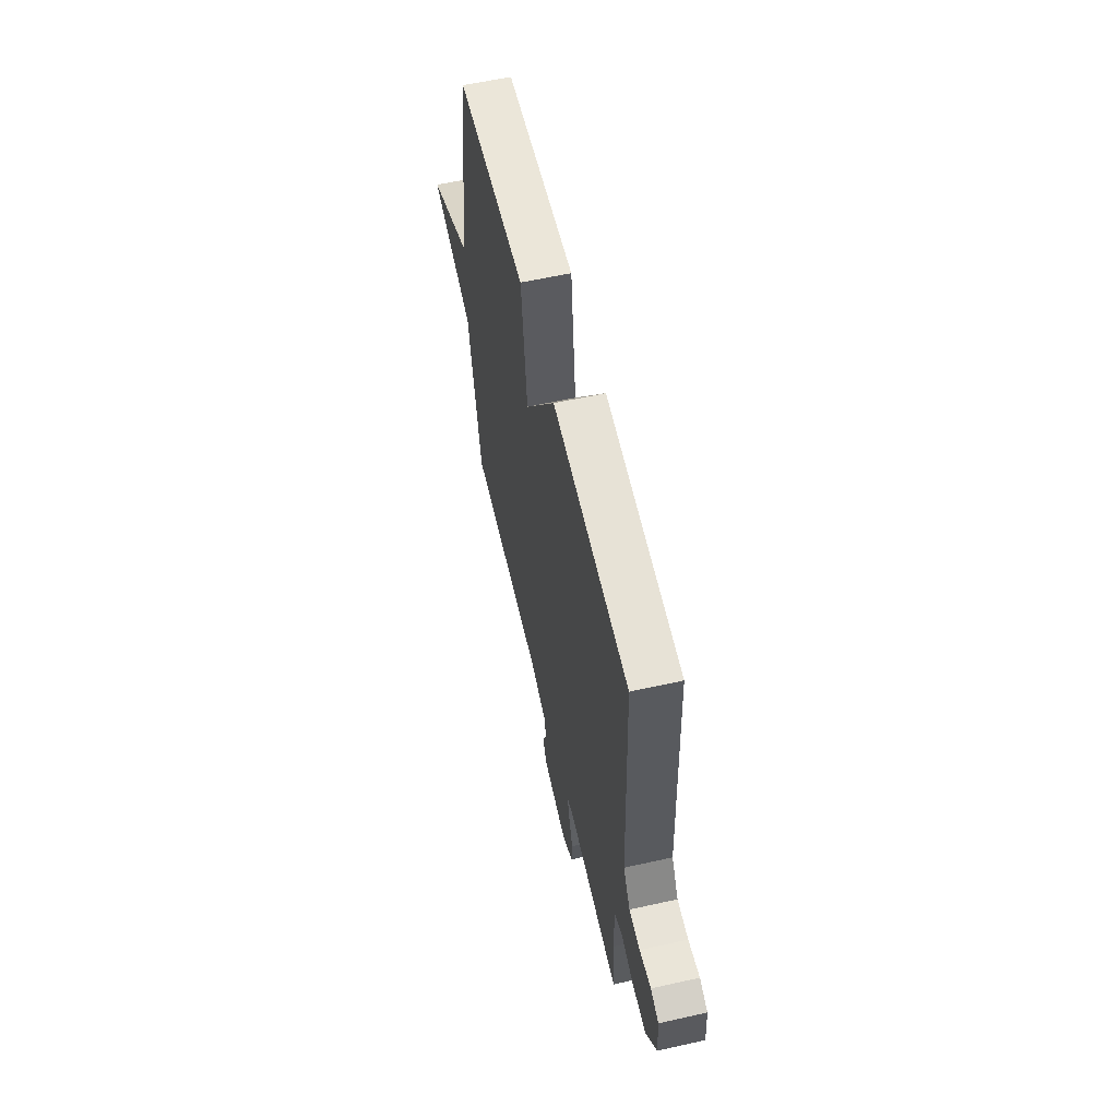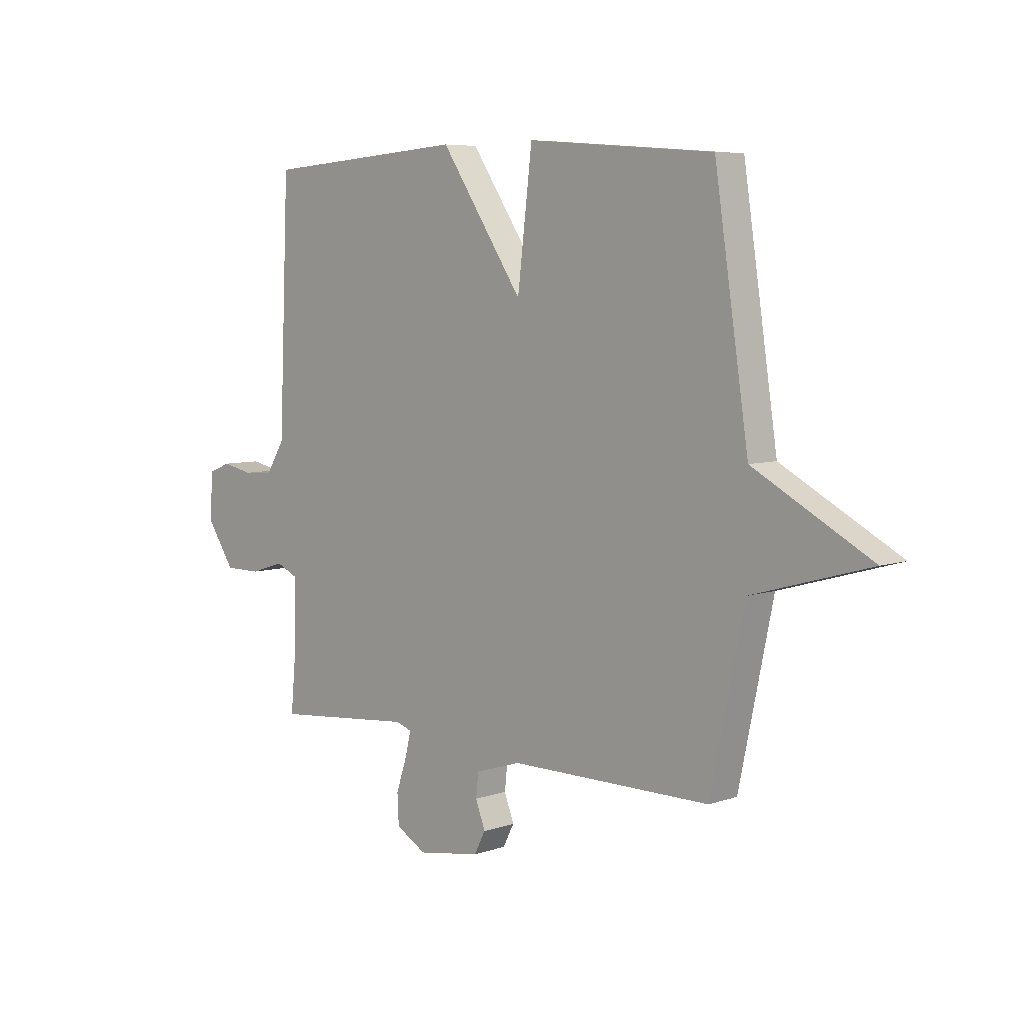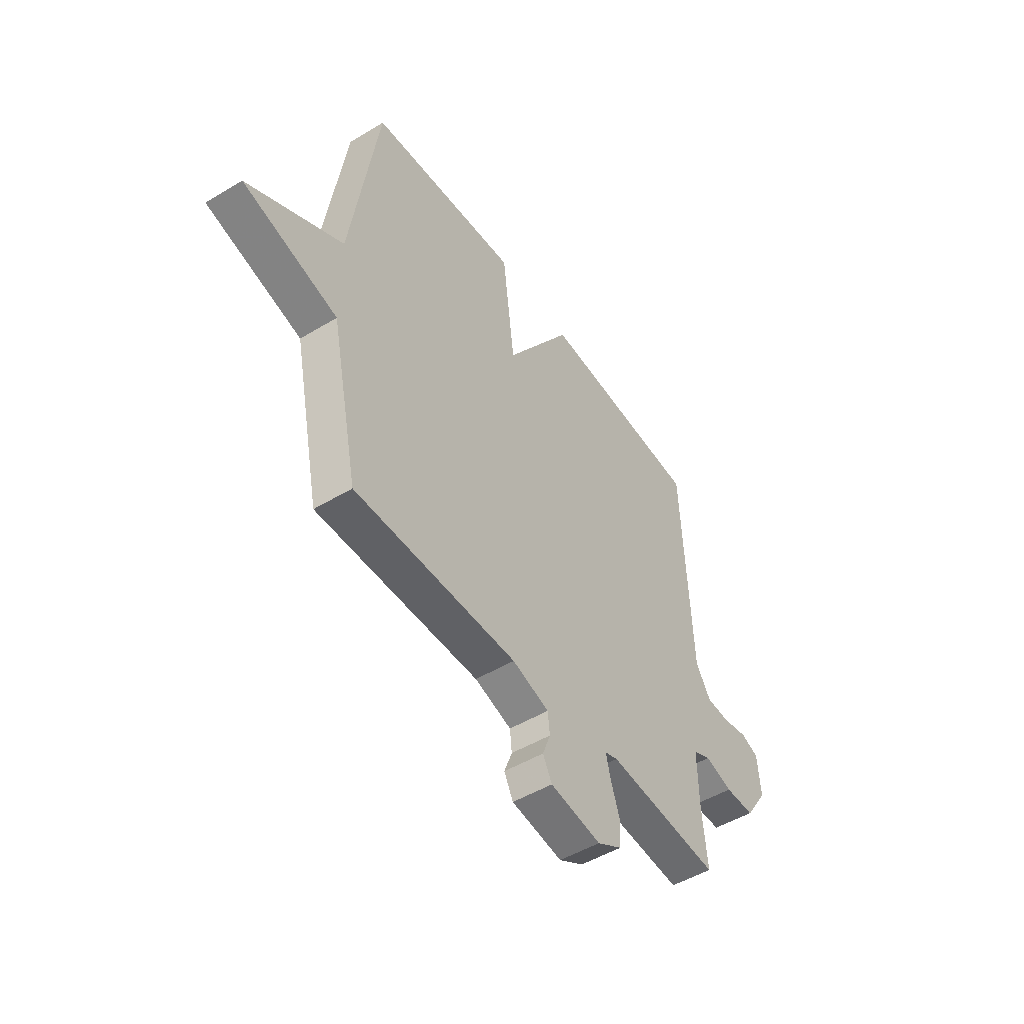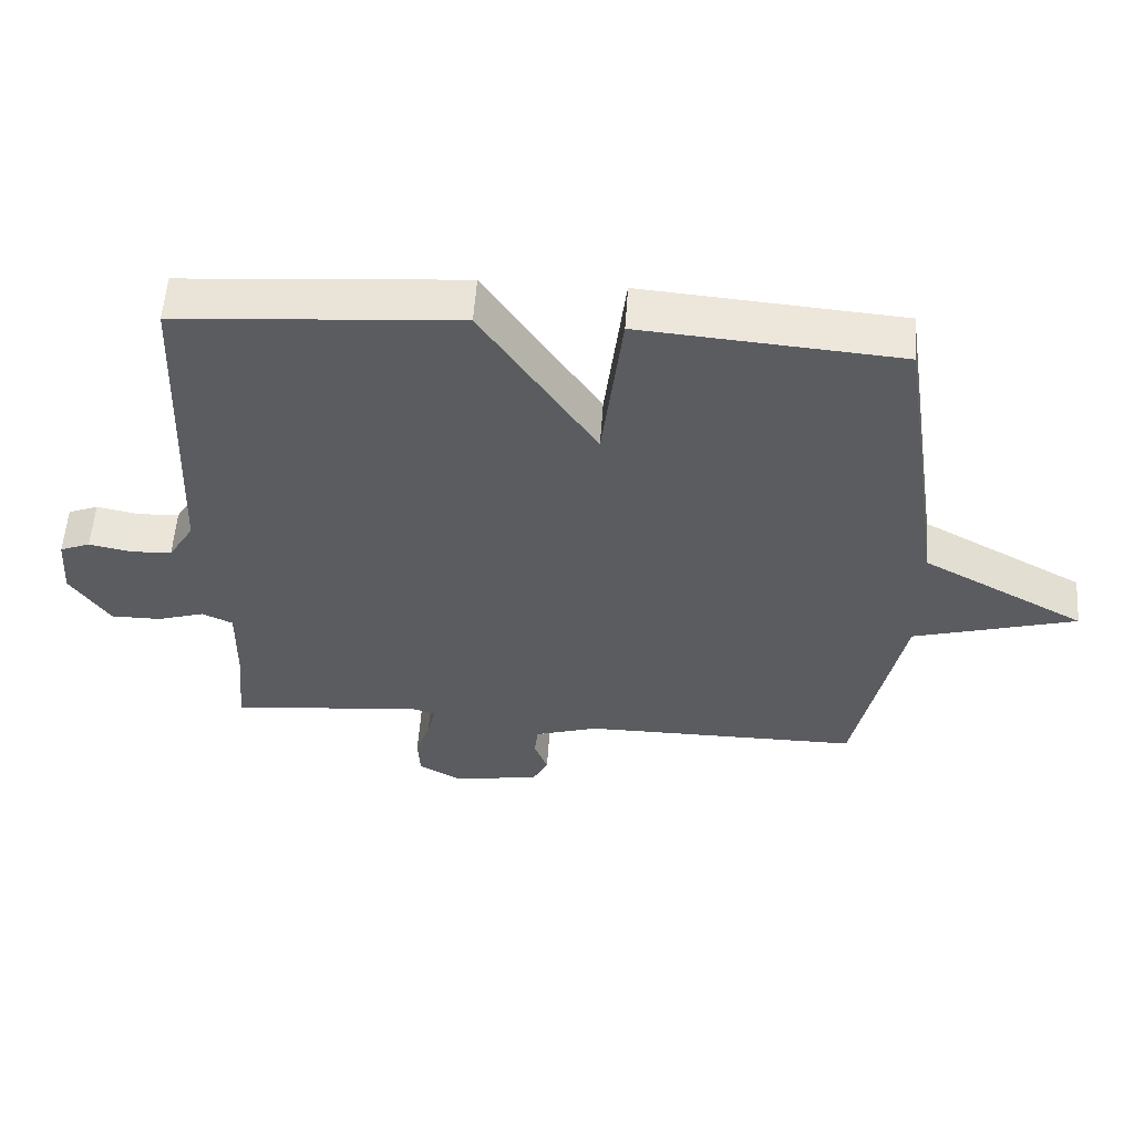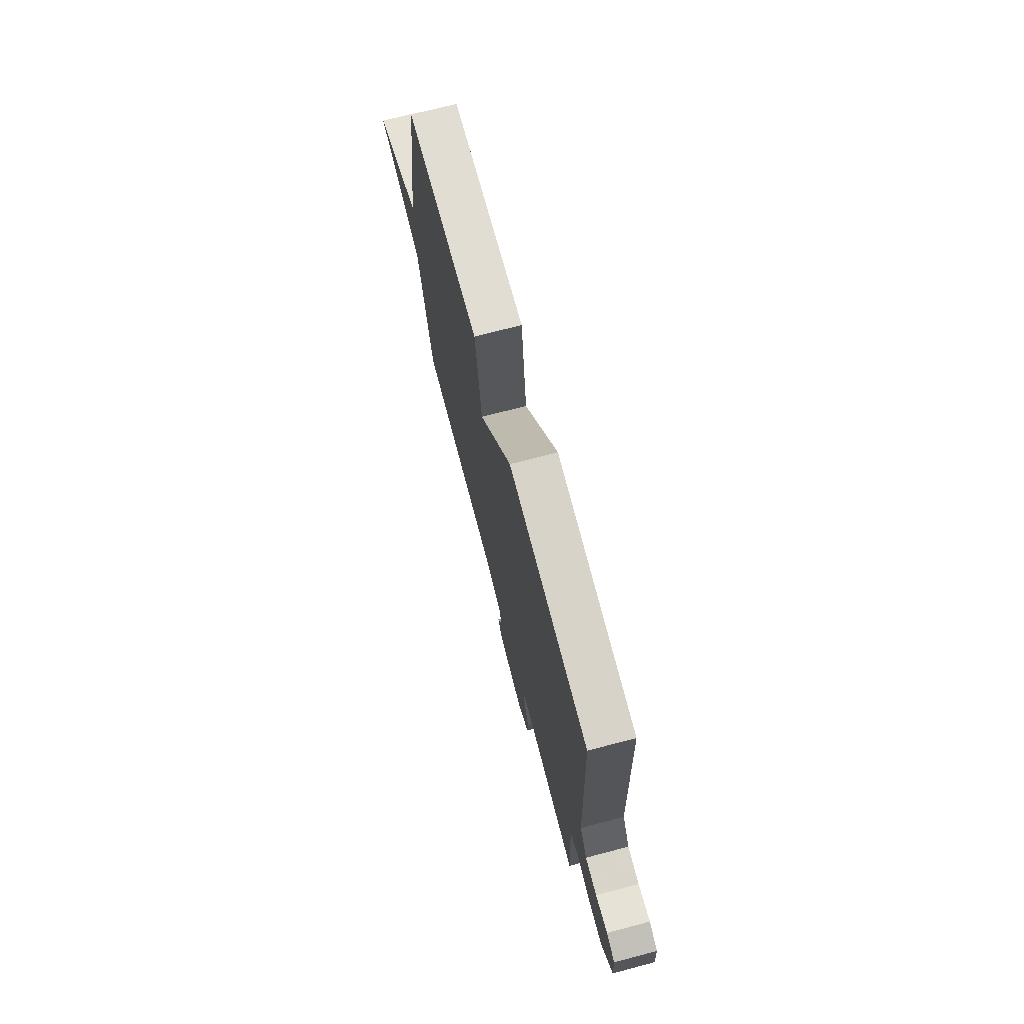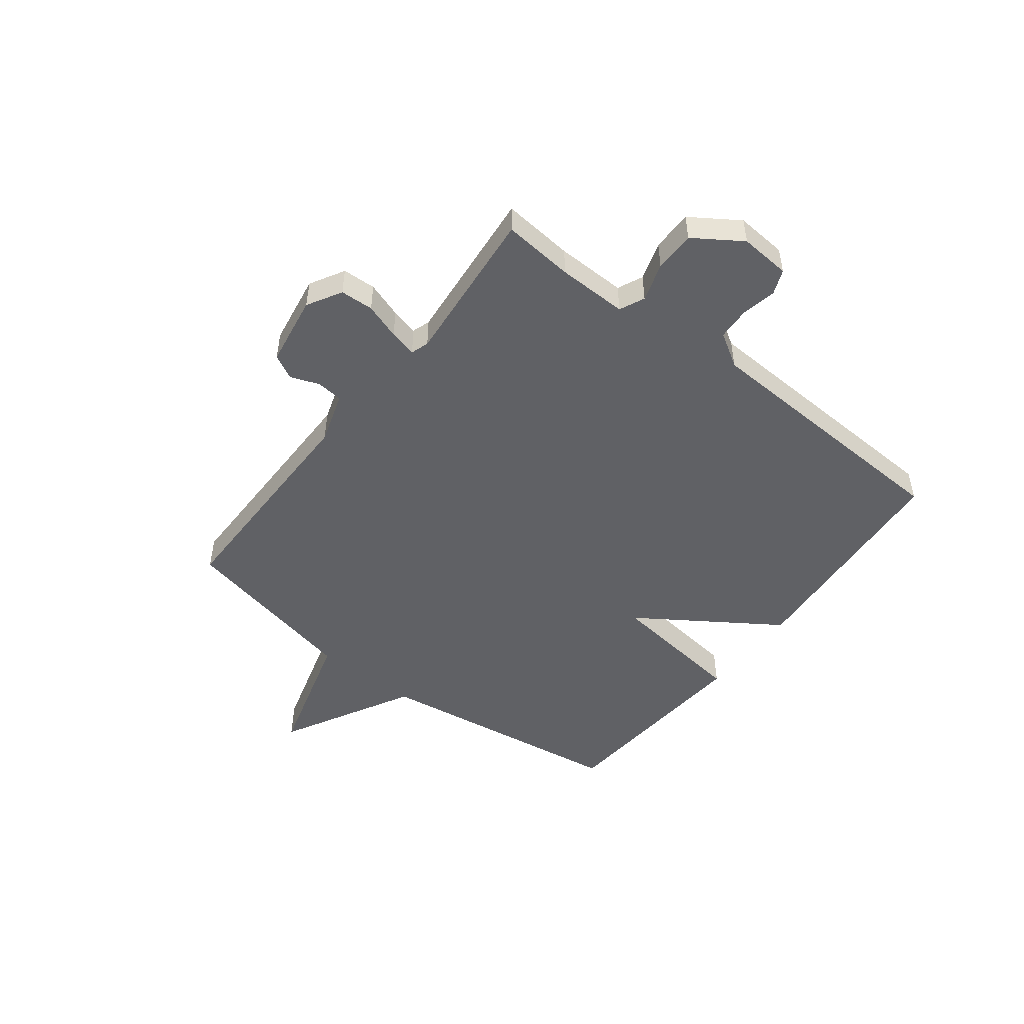
<metadata>
{"format":"obj","ext":"obj","renderer":"f3d","projection":"perspective","resolution":1024,"background":"white","views":[{"elev":59.5,"azim":-102.9,"up":"+Z"},{"elev":6.4,"azim":44.5,"up":"+Z"},{"elev":-49.3,"azim":123.8,"up":"+Z"},{"elev":55.8,"azim":4.0,"up":"+Z"},{"elev":72.2,"azim":-104.7,"up":"+Z"},{"elev":-49.7,"azim":-127.7,"up":"+Y"}]}
</metadata>
<code>
v 0.5 0.07 -0.5
v 0.086 0.07 -0.5
v -0.008 0.07 -0.53
v -0.013 0.07 -0.578
v 0.007 0.07 -0.631
v -0.016 0.07 -0.676
v -0.146 0.07 -0.697
v -0.209 0.07 -0.661
v -0.212 0.07 -0.6
v -0.19 0.07 -0.534
v -0.178 0.07 -0.484
v -0.211 0.07 -0.473
v -0.5 0.07 -0.5
v -0.488 0.07 -0.37
v -0.486 0.07 -0.242
v -0.532 0.07 -0.221
v -0.602 0.07 -0.243
v -0.677 0.07 -0.243
v -0.735 0.07 -0.156
v -0.728 0.07 -0.063
v -0.683 0.07 -0.045
v -0.62 0.07 -0.058
v -0.559 0.07 -0.055
v -0.521 0.07 0.007
v -0.5 0.07 0.5
v -0.083 0.07 0.531
v 0.087 0.07 0.277
v 0.117 0.07 0.531
v 0.5 0.07 0.5
v 0.57 0.07 0.034
v 0.812 0.07 -0.097
v 0.57 0.07 -0.166
v 0.5 0 -0.5
v 0.086 0 -0.5
v -0.008 0 -0.53
v -0.013 0 -0.578
v 0.007 0 -0.631
v -0.016 0 -0.676
v -0.146 0 -0.697
v -0.209 0 -0.661
v -0.212 0 -0.6
v -0.19 0 -0.534
v -0.178 0 -0.484
v -0.211 0 -0.473
v -0.5 0 -0.5
v -0.488 0 -0.37
v -0.486 0 -0.242
v -0.532 0 -0.221
v -0.602 0 -0.243
v -0.677 0 -0.243
v -0.735 0 -0.156
v -0.728 0 -0.063
v -0.683 0 -0.045
v -0.62 0 -0.058
v -0.559 0 -0.055
v -0.521 0 0.007
v -0.5 0 0.5
v -0.083 0 0.531
v 0.087 0 0.277
v 0.117 0 0.531
v 0.5 0 0.5
v 0.57 0 0.034
v 0.812 0 -0.097
v 0.57 0 -0.166
f 30 31 32
f 32 1 2
f 30 32 2
f 29 30 2
f 28 29 2
f 27 28 2
f 27 2 3
f 26 27 3
f 25 26 3
f 24 25 3
f 23 24 3 4
f 22 23 4 5
f 20 21 22
f 19 20 22
f 18 19 22
f 17 18 22
f 16 17 22
f 15 16 22
f 12 13 14
f 11 12 14 15
f 8 9 10
f 7 8 10
f 6 7 10
f 5 6 10
f 5 10 11
f 22 5 11
f 11 15 22
f 64 63 62
f 34 33 64
f 34 64 62
f 34 62 61
f 34 61 60
f 34 60 59
f 35 34 59
f 35 59 58
f 35 58 57
f 35 57 56
f 36 35 56 55
f 37 36 55 54
f 54 53 52
f 54 52 51
f 54 51 50
f 54 50 49
f 54 49 48
f 54 48 47
f 46 45 44
f 47 46 44 43
f 42 41 40
f 42 40 39
f 42 39 38
f 42 38 37
f 43 42 37
f 43 37 54
f 54 47 43
f 1 33 34 2
f 2 34 35 3
f 3 35 36 4
f 4 36 37 5
f 5 37 38 6
f 6 38 39 7
f 7 39 40 8
f 8 40 41 9
f 9 41 42 10
f 10 42 43 11
f 11 43 44 12
f 12 44 45 13
f 13 45 46 14
f 14 46 47 15
f 15 47 48 16
f 16 48 49 17
f 17 49 50 18
f 18 50 51 19
f 19 51 52 20
f 20 52 53 21
f 21 53 54 22
f 22 54 55 23
f 23 55 56 24
f 24 56 57 25
f 25 57 58 26
f 26 58 59 27
f 27 59 60 28
f 28 60 61 29
f 29 61 62 30
f 30 62 63 31
f 31 63 64 32
f 32 64 33 1

</code>
